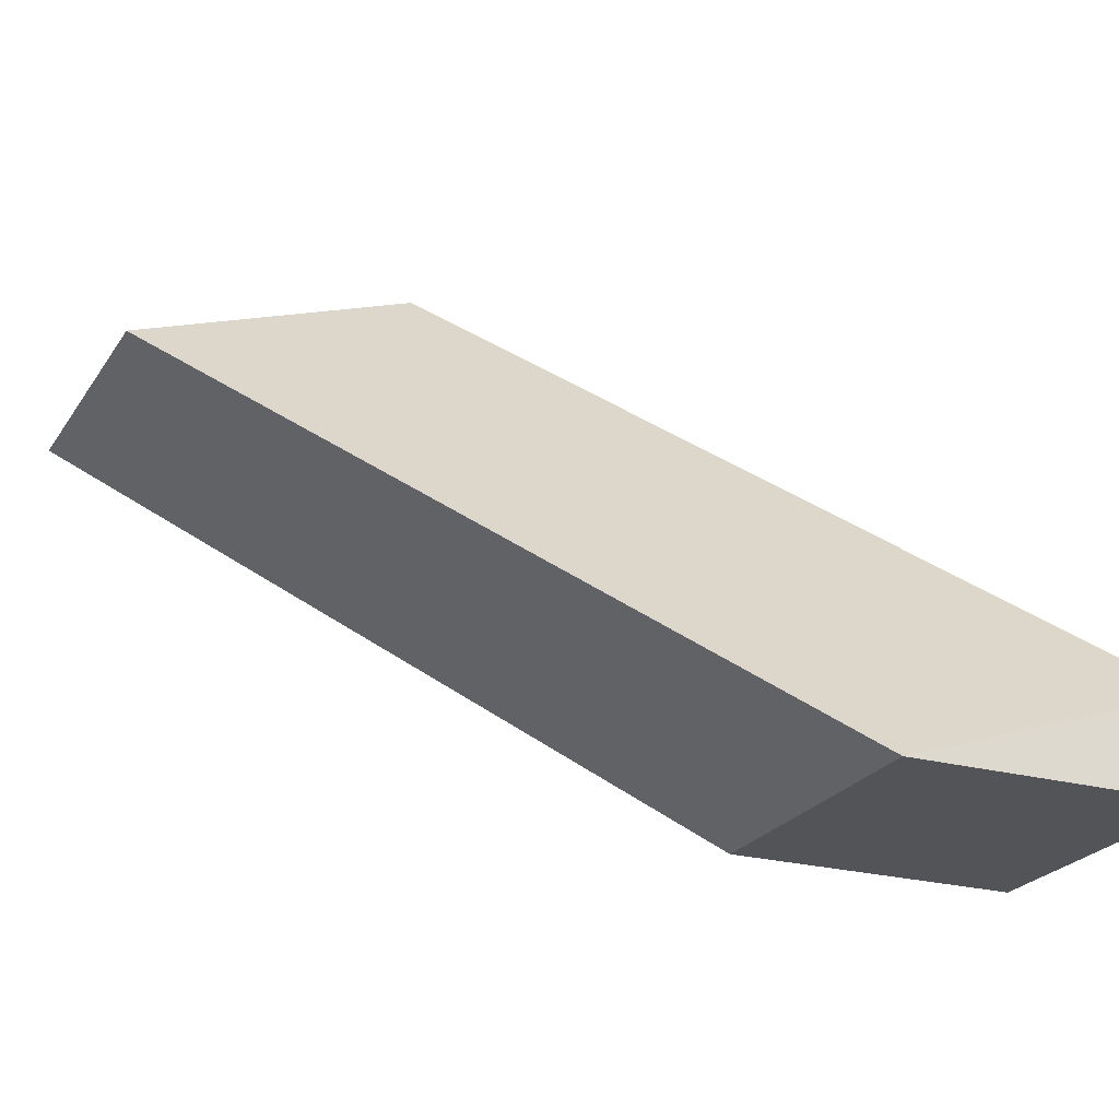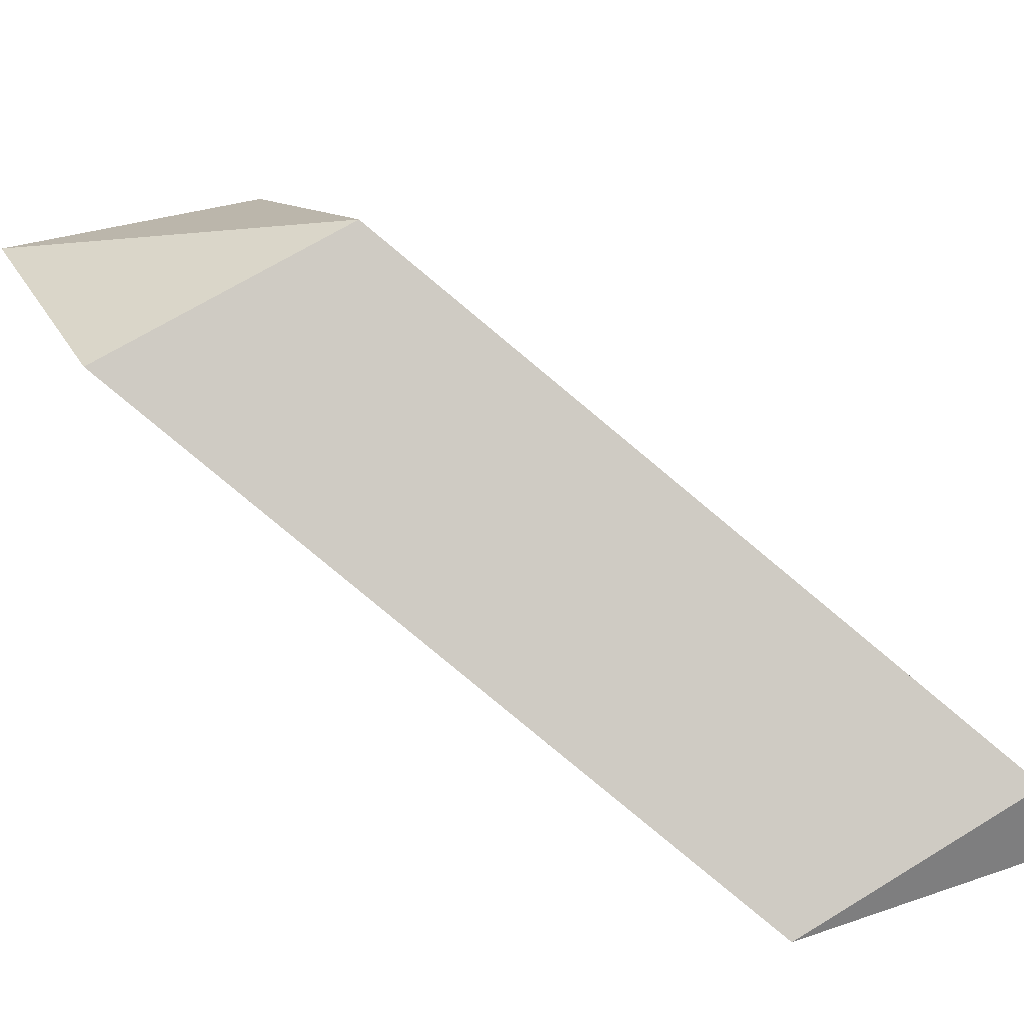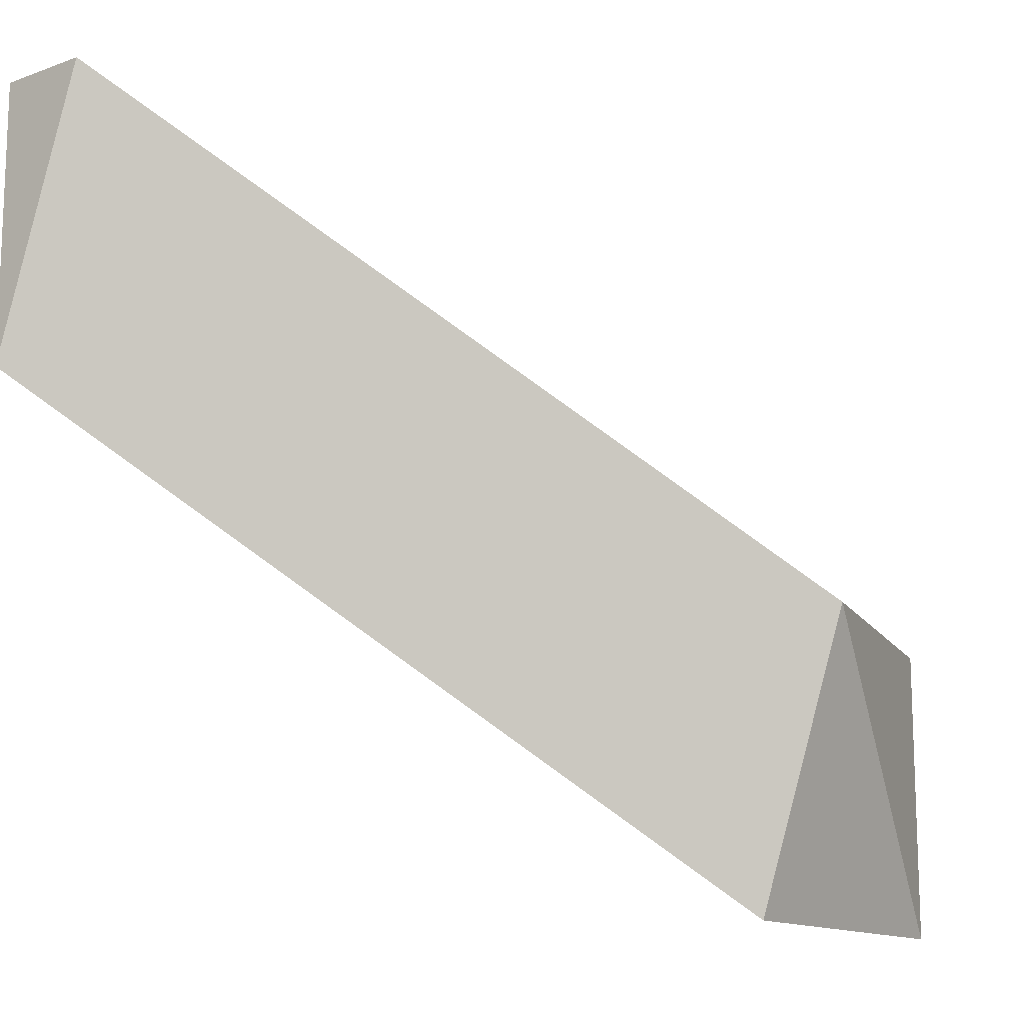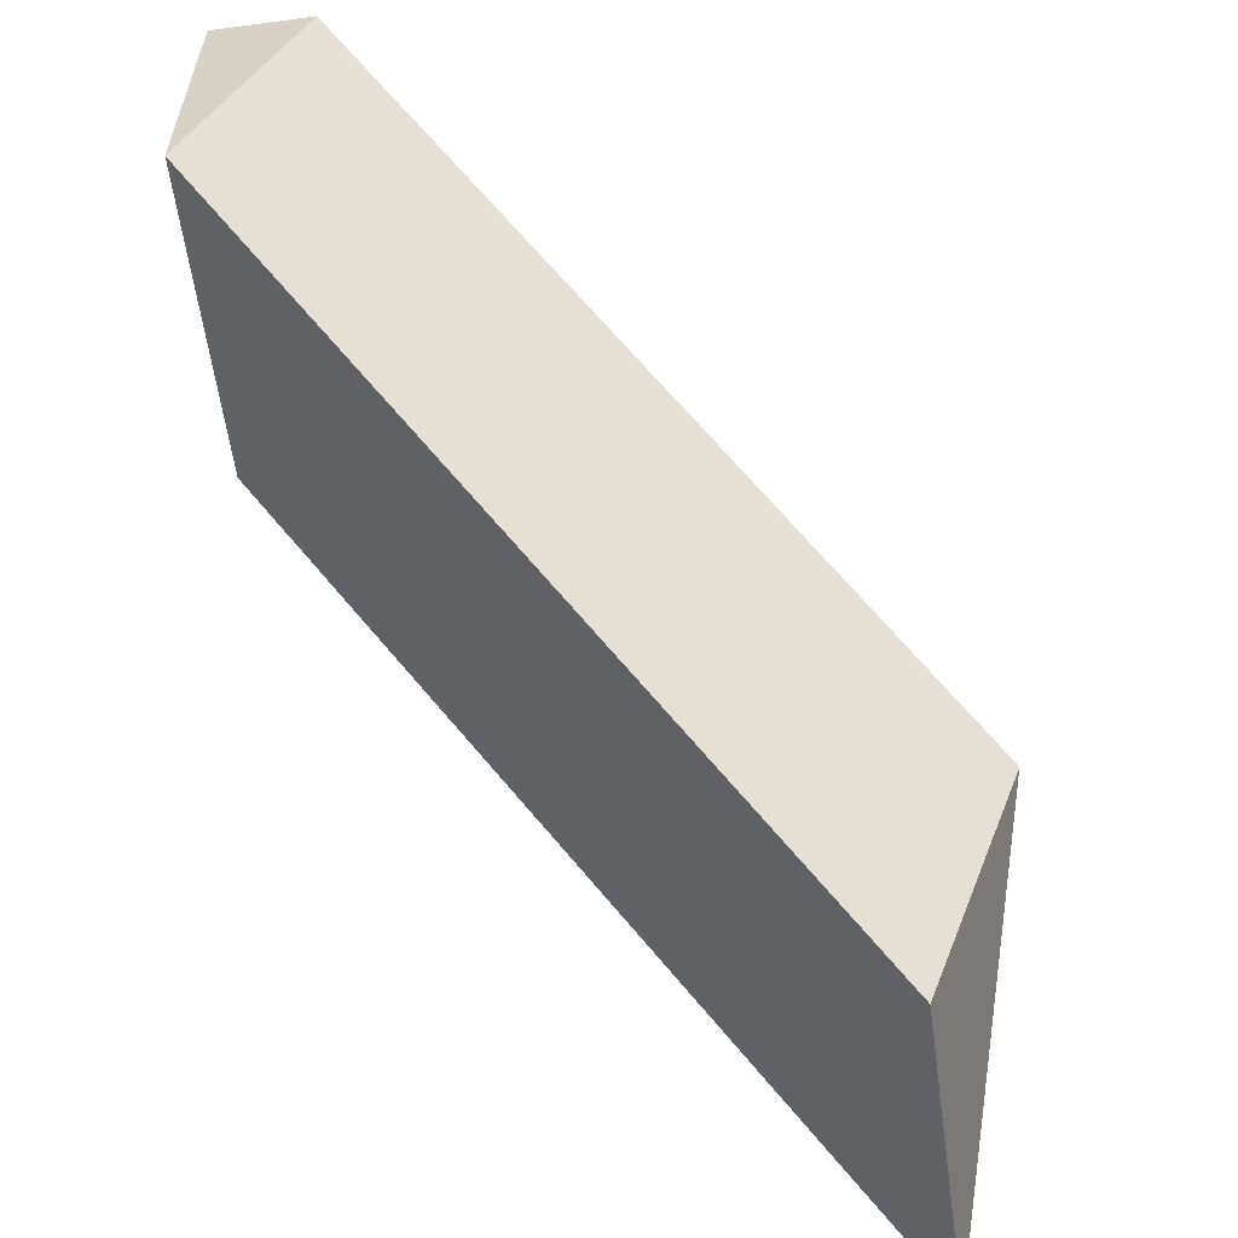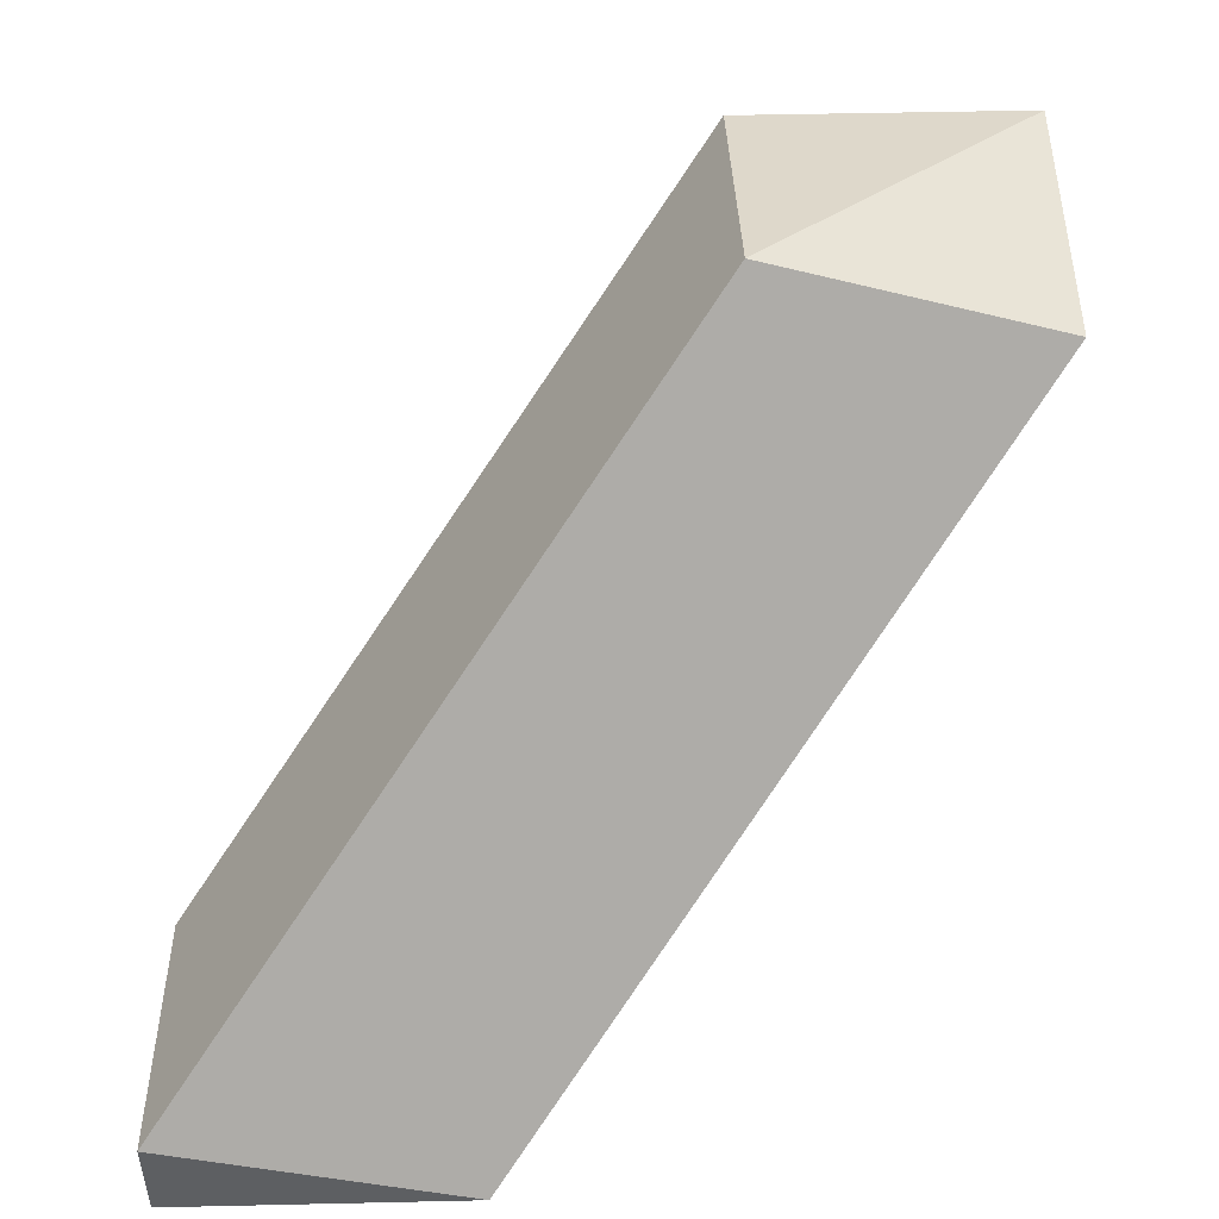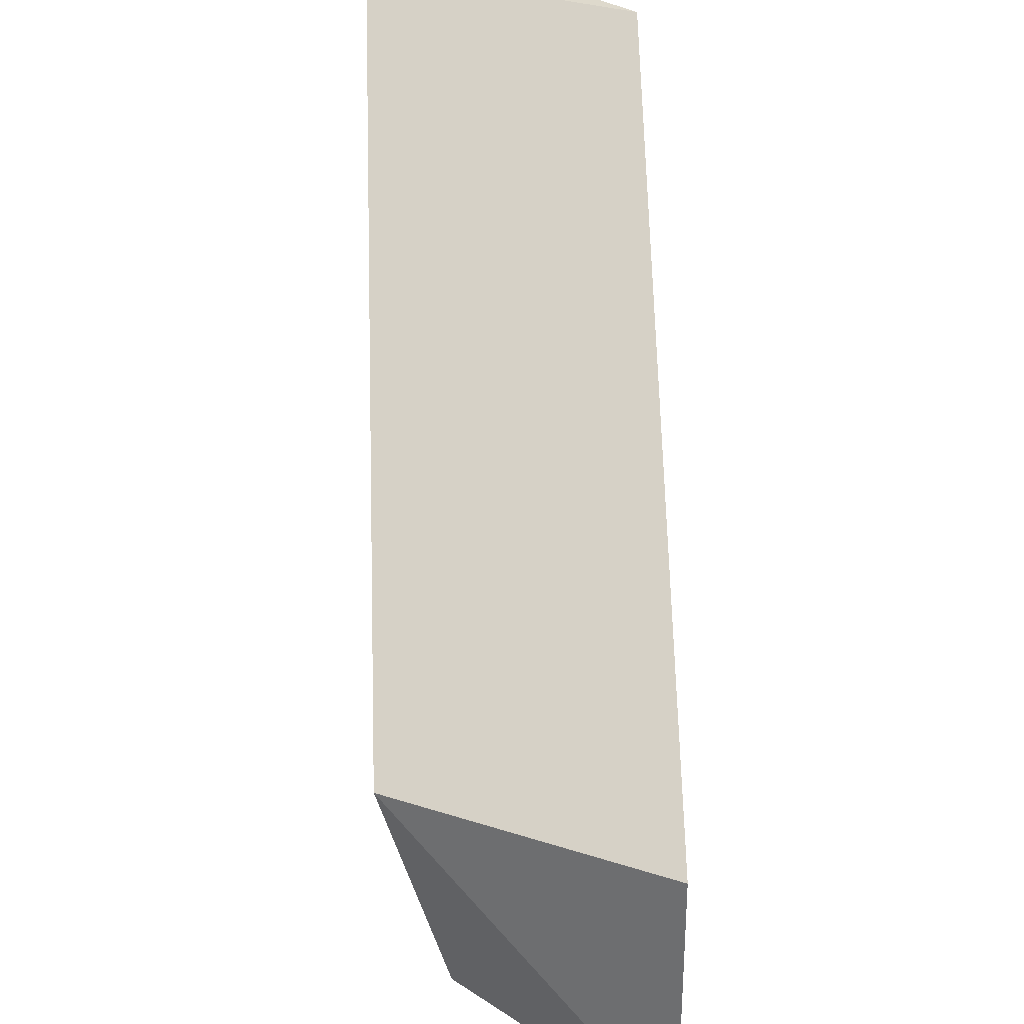
<metadata>
{"format":"obj","ext":"obj","renderer":"f3d","projection":"perspective","resolution":1024,"background":"white","views":[{"elev":-23.3,"azim":-24.6,"up":"+Y"},{"elev":31.8,"azim":-25.7,"up":"+Y"},{"elev":-14.0,"azim":129.0,"up":"+Z"},{"elev":-59.6,"azim":97.8,"up":"+Z"},{"elev":50.2,"azim":88.6,"up":"+Y"},{"elev":32.0,"azim":-137.1,"up":"+Z"}]}
</metadata>
<code>
o cube
v 0.7808 1.188 0.7812
v 0.7808 1 0.2188
v 0.2192 1 0.7812
v 0.2192 1 0.2188
v 1.78 0.1875 1.781
v 1.781 0 1.219
v 1.22 0 1.781
v 1.219 0 1.219
v 1.781 0 1.781
f 3 1 4
f 7 9 5
f 6 5 9
f 6 9 7 8
f 1 2 4
f 3 4 8 7
f 2 6 8 4
f 6 2 1 5
f 1 3 7 5

</code>
